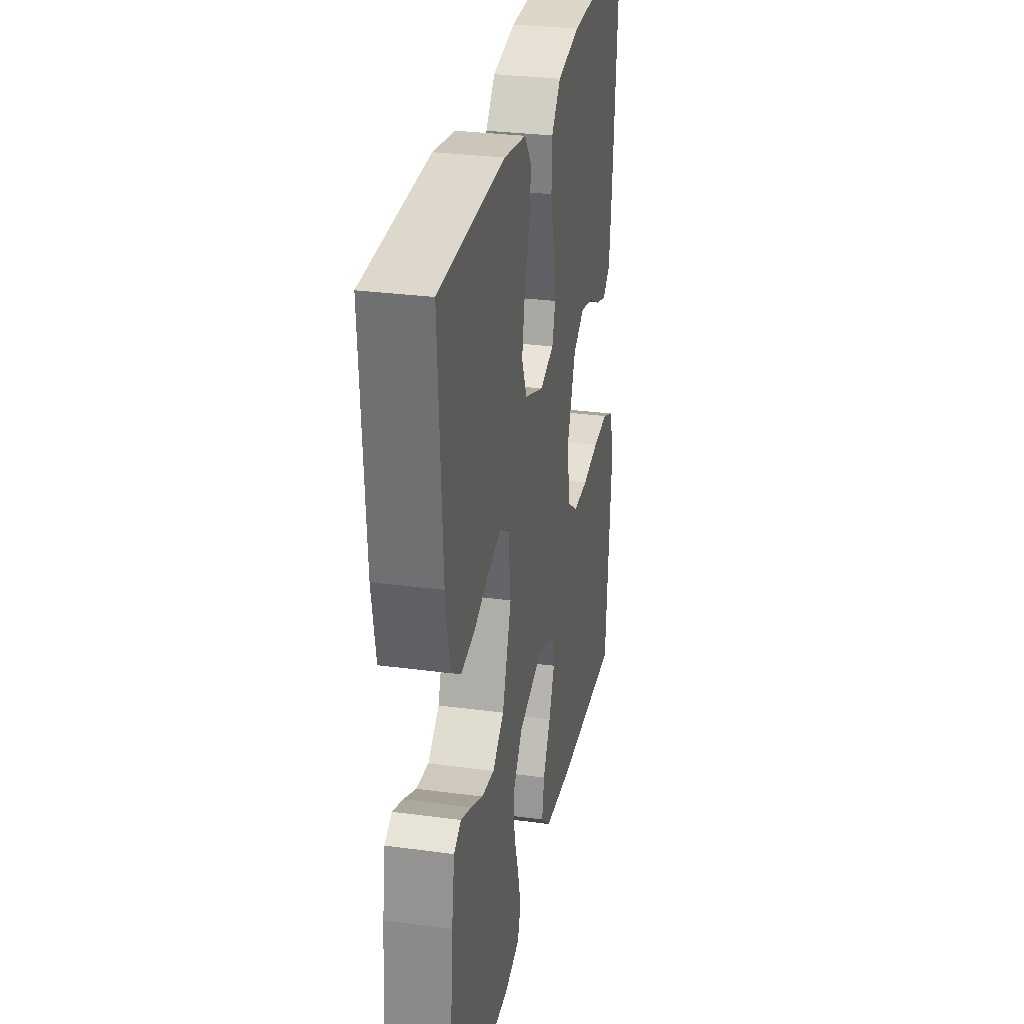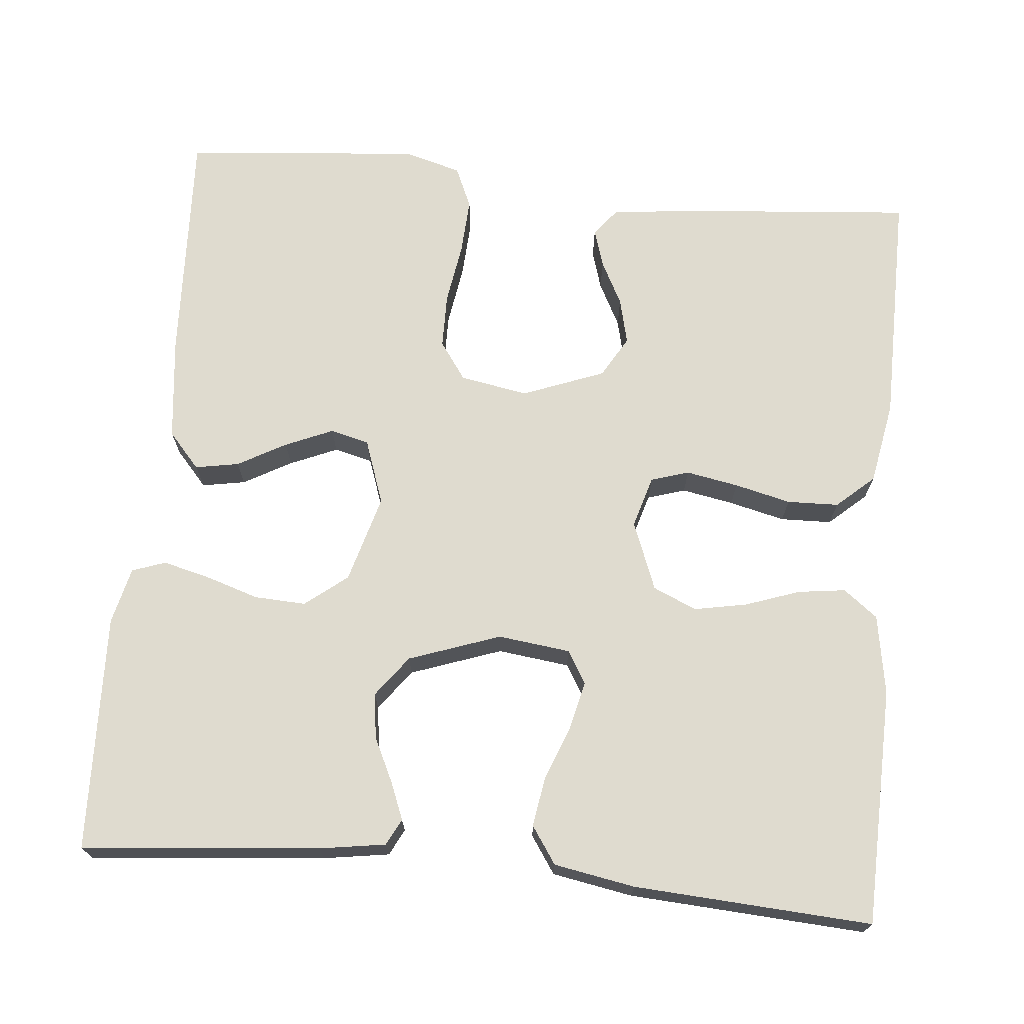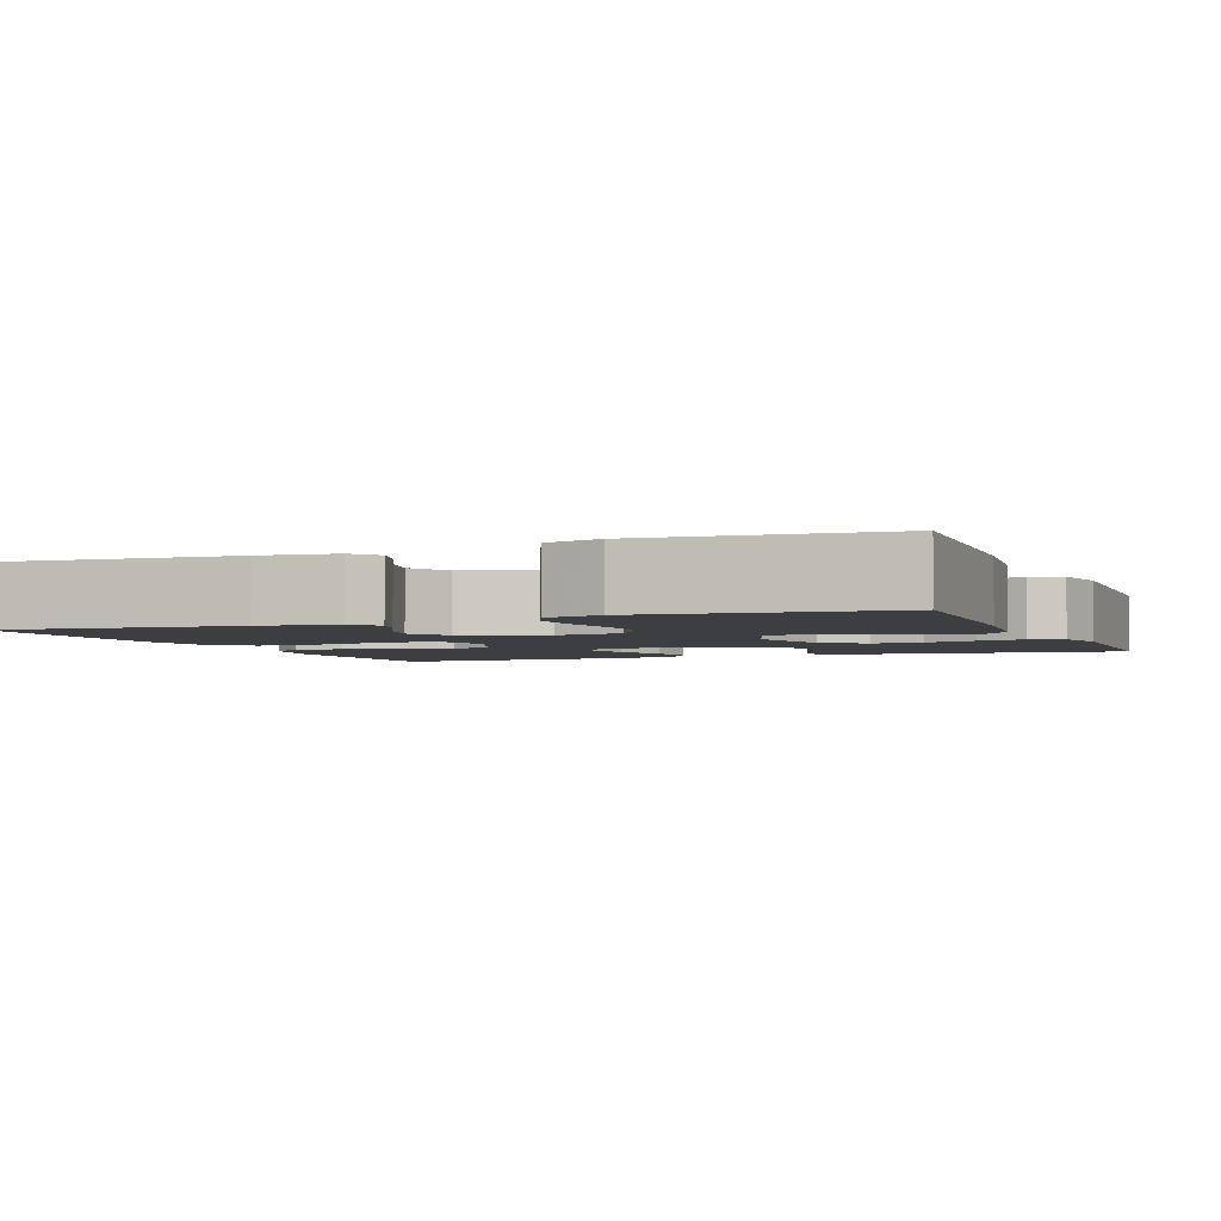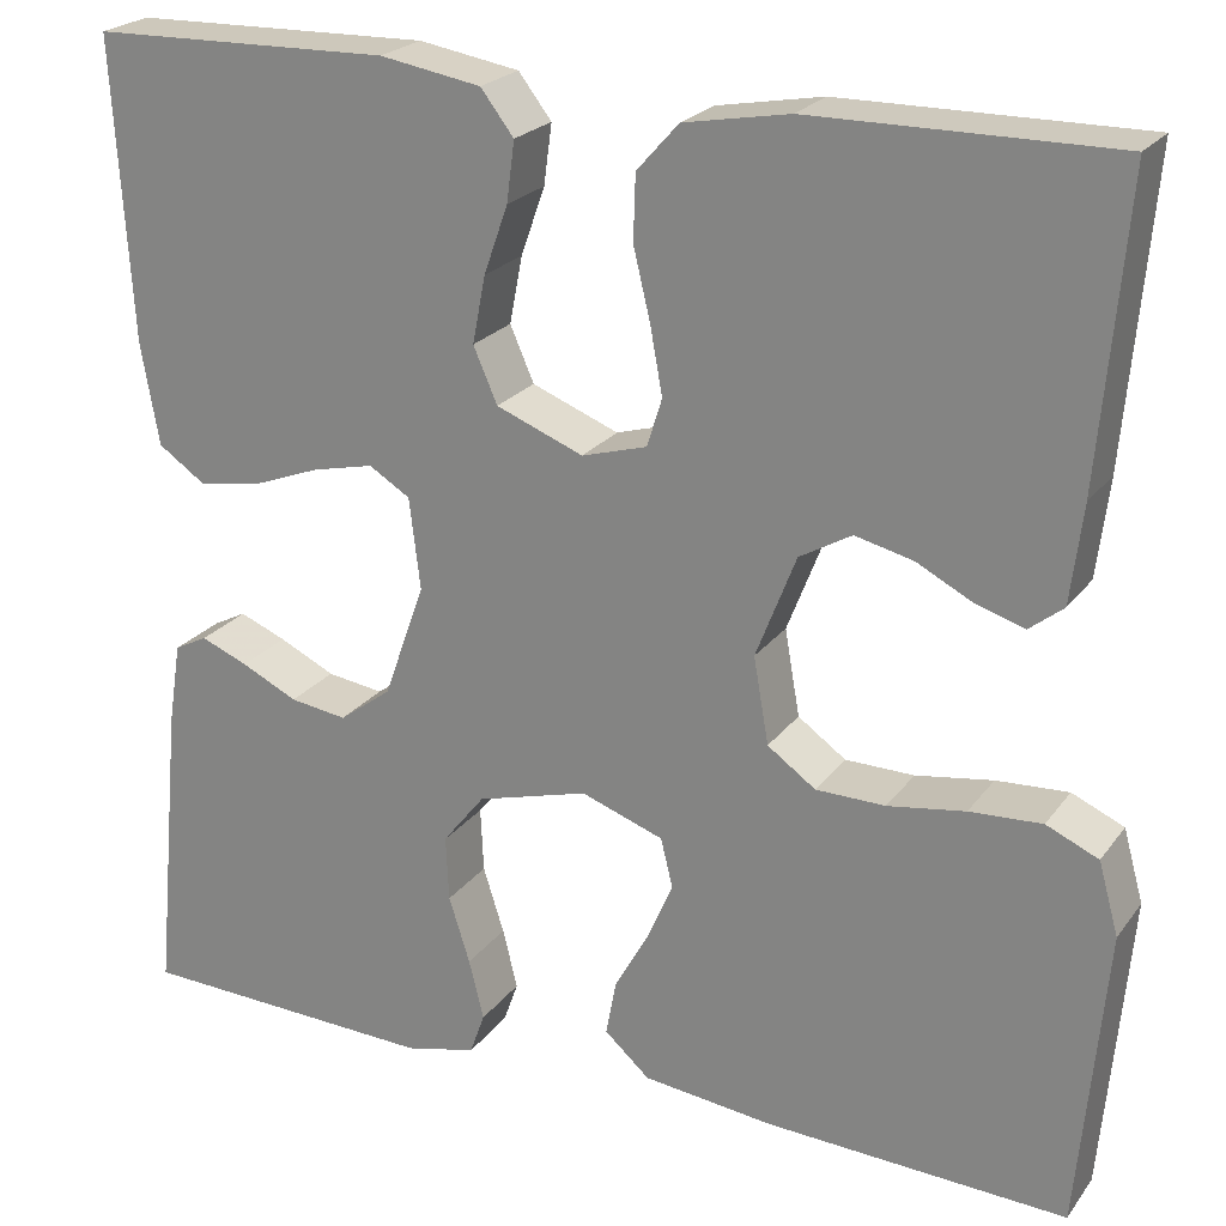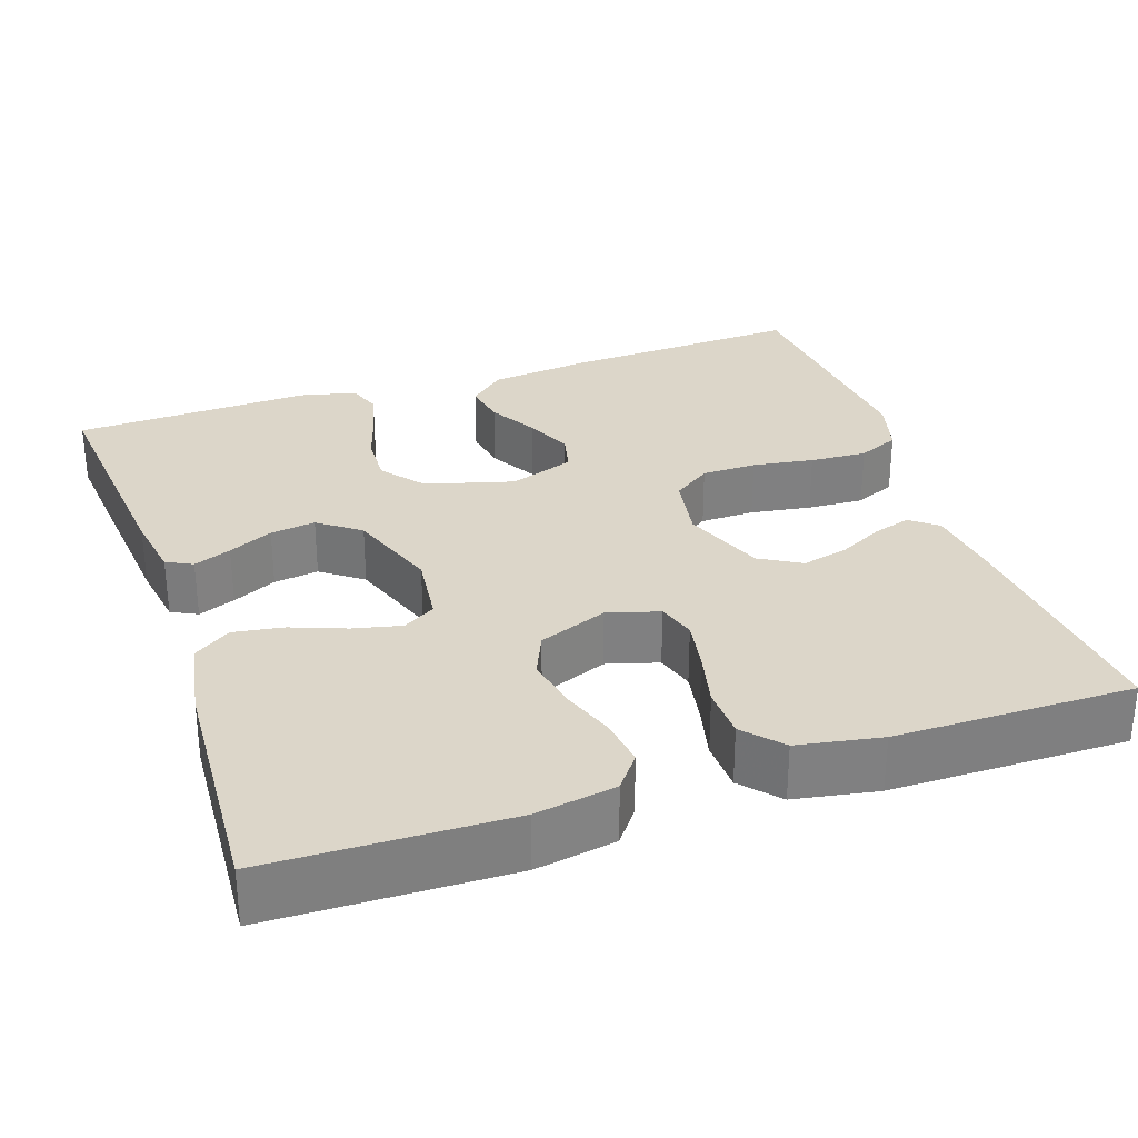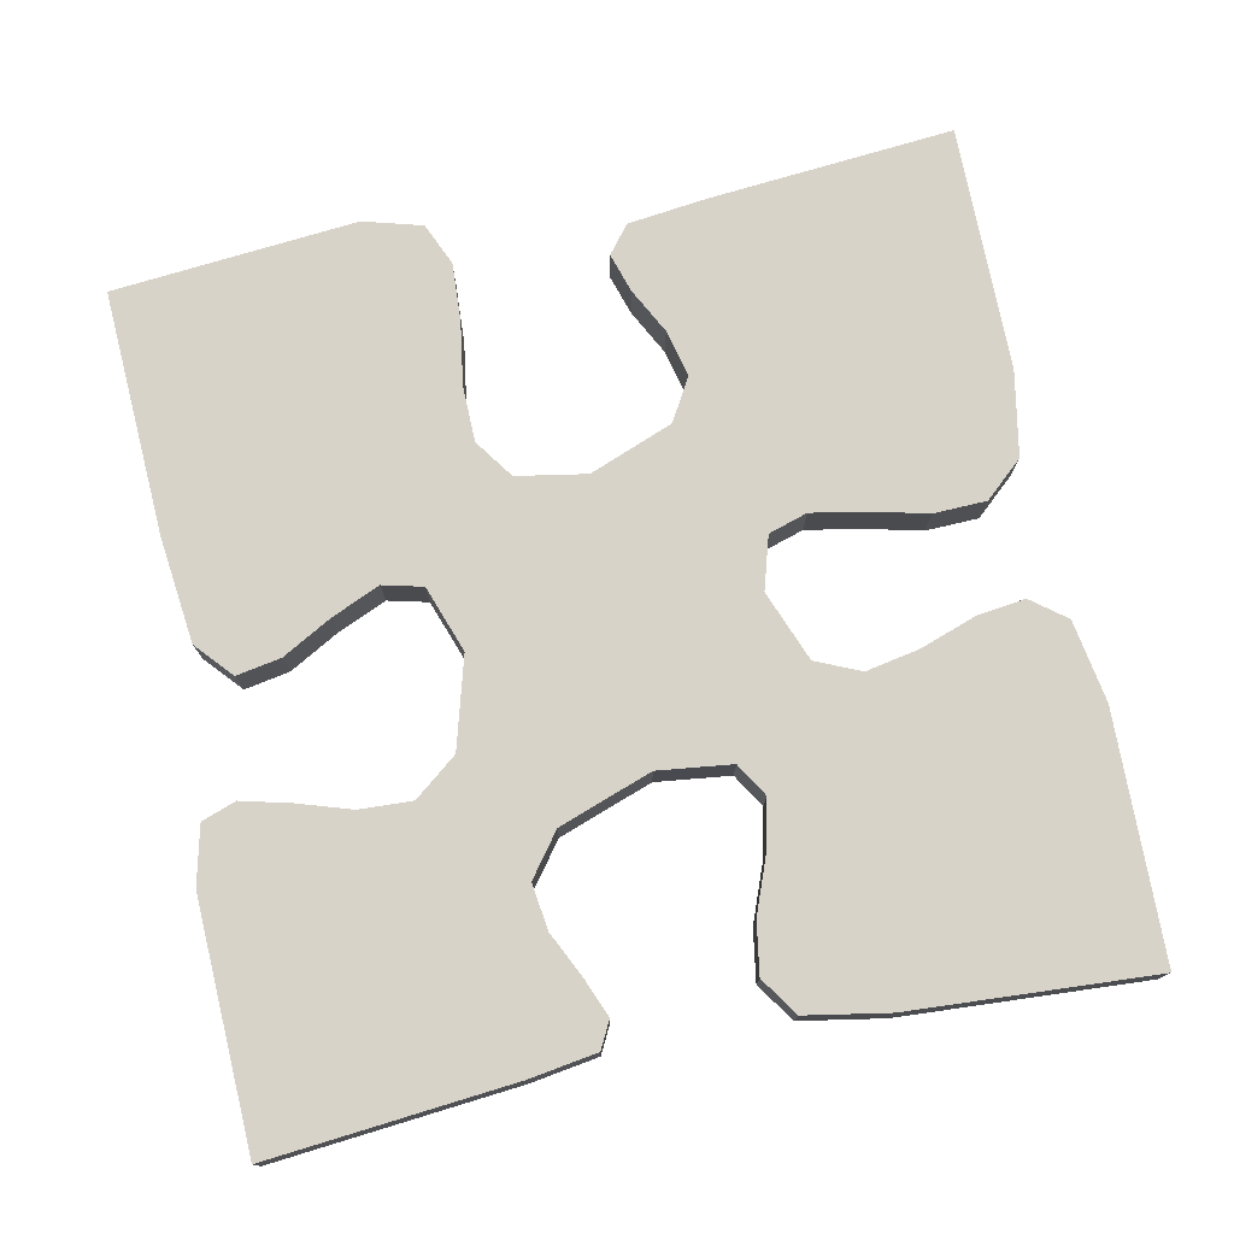
<metadata>
{"format":"obj","ext":"obj","renderer":"f3d","projection":"perspective","resolution":1024,"background":"white","views":[{"elev":29.9,"azim":-78.9,"up":"+Z"},{"elev":70.4,"azim":-84.5,"up":"+Y"},{"elev":-3.2,"azim":111.6,"up":"+Y"},{"elev":22.9,"azim":26.9,"up":"+Z"},{"elev":30.2,"azim":-18.8,"up":"+Y"},{"elev":76.0,"azim":-101.6,"up":"+Y"}]}
</metadata>
<code>
v -0.5 0.07 -0.5
v -0.472 0.07 -0.2
v -0.459 0.07 -0.117
v -0.426 0.07 -0.1
v -0.379 0.07 -0.119
v -0.323 0.07 -0.146
v -0.266 0.07 -0.154
v -0.214 0.07 -0.115
v -0.173 0.07 0
v -0.184 0.07 0.091
v -0.225 0.07 0.116
v -0.286 0.07 0.102
v -0.354 0.07 0.076
v -0.417 0.07 0.066
v -0.464 0.07 0.098
v -0.482 0.07 0.2
v -0.5 0.07 0.5
v -0.2 0.07 0.507
v -0.099 0.07 0.49
v -0.066 0.07 0.447
v -0.074 0.07 0.387
v -0.098 0.07 0.319
v -0.111 0.07 0.252
v -0.087 0.07 0.197
v 0 0.07 0.163
v 0.065 0.07 0.182
v 0.08 0.07 0.23
v 0.068 0.07 0.296
v 0.051 0.07 0.367
v 0.053 0.07 0.432
v 0.095 0.07 0.479
v 0.2 0.07 0.498
v 0.5 0.07 0.5
v 0.474 0.07 0.2
v 0.462 0.07 0.102
v 0.428 0.07 0.075
v 0.38 0.07 0.09
v 0.324 0.07 0.119
v 0.266 0.07 0.133
v 0.214 0.07 0.103
v 0.174 0.07 0
v 0.189 0.07 -0.086
v 0.237 0.07 -0.12
v 0.306 0.07 -0.121
v 0.383 0.07 -0.109
v 0.455 0.07 -0.105
v 0.507 0.07 -0.128
v 0.527 0.07 -0.2
v 0.5 0.07 -0.5
v 0.2 0.07 -0.486
v 0.069 0.07 -0.471
v 0.024 0.07 -0.431
v 0.034 0.07 -0.376
v 0.068 0.07 -0.315
v 0.094 0.07 -0.255
v 0.082 0.07 -0.206
v 0 0.07 -0.177
v -0.111 0.07 -0.208
v -0.153 0.07 -0.261
v -0.15 0.07 -0.326
v -0.129 0.07 -0.392
v -0.114 0.07 -0.452
v -0.129 0.07 -0.494
v -0.2 0.07 -0.511
v -0.5 0 -0.5
v -0.472 0 -0.2
v -0.459 0 -0.117
v -0.426 0 -0.1
v -0.379 0 -0.119
v -0.323 0 -0.146
v -0.266 0 -0.154
v -0.214 0 -0.115
v -0.173 0 0
v -0.184 0 0.091
v -0.225 0 0.116
v -0.286 0 0.102
v -0.354 0 0.076
v -0.417 0 0.066
v -0.464 0 0.098
v -0.482 0 0.2
v -0.5 0 0.5
v -0.2 0 0.507
v -0.099 0 0.49
v -0.066 0 0.447
v -0.074 0 0.387
v -0.098 0 0.319
v -0.111 0 0.252
v -0.087 0 0.197
v 0 0 0.163
v 0.065 0 0.182
v 0.08 0 0.23
v 0.068 0 0.296
v 0.051 0 0.367
v 0.053 0 0.432
v 0.095 0 0.479
v 0.2 0 0.498
v 0.5 0 0.5
v 0.474 0 0.2
v 0.462 0 0.102
v 0.428 0 0.075
v 0.38 0 0.09
v 0.324 0 0.119
v 0.266 0 0.133
v 0.214 0 0.103
v 0.174 0 0
v 0.189 0 -0.086
v 0.237 0 -0.12
v 0.306 0 -0.121
v 0.383 0 -0.109
v 0.455 0 -0.105
v 0.507 0 -0.128
v 0.527 0 -0.2
v 0.5 0 -0.5
v 0.2 0 -0.486
v 0.069 0 -0.471
v 0.024 0 -0.431
v 0.034 0 -0.376
v 0.068 0 -0.315
v 0.094 0 -0.255
v 0.082 0 -0.206
v 0 0 -0.177
v -0.111 0 -0.208
v -0.153 0 -0.261
v -0.15 0 -0.326
v -0.129 0 -0.392
v -0.114 0 -0.452
v -0.129 0 -0.494
v -0.2 0 -0.511
f 60 61 62 63
f 60 63 64 1
f 51 52 53 54
f 51 54 55
f 50 51 55
f 49 50 55 56
f 47 48 49 56
f 44 45 46 47
f 43 44 47 56
f 35 36 37 38
f 35 38 39
f 34 35 39
f 33 34 39
f 32 33 39 40
f 28 29 30 31
f 27 28 31 32
f 26 27 32 40
f 19 20 21 22
f 19 22 23
f 18 19 23
f 17 18 23
f 16 17 23 24
f 12 13 14 15
f 11 12 15 16
f 3 4 5 6
f 1 2 3 6
f 59 60 1 6
f 58 59 6 7
f 57 58 7 8
f 42 43 56 57
f 41 42 57 8
f 25 26 40 41
f 25 41 8 9
f 11 16 24 25
f 10 11 25
f 9 10 25
f 127 126 125 124
f 65 128 127 124
f 118 117 116 115
f 119 118 115
f 119 115 114
f 120 119 114 113
f 120 113 112 111
f 111 110 109 108
f 120 111 108 107
f 102 101 100 99
f 103 102 99
f 103 99 98
f 103 98 97
f 104 103 97 96
f 95 94 93 92
f 96 95 92 91
f 104 96 91 90
f 86 85 84 83
f 87 86 83
f 87 83 82
f 87 82 81
f 88 87 81 80
f 79 78 77 76
f 80 79 76 75
f 70 69 68 67
f 70 67 66 65
f 70 65 124 123
f 71 70 123 122
f 72 71 122 121
f 121 120 107 106
f 72 121 106 105
f 105 104 90 89
f 73 72 105 89
f 89 88 80 75
f 89 75 74
f 89 74 73
f 1 65 66 2
f 2 66 67 3
f 3 67 68 4
f 4 68 69 5
f 5 69 70 6
f 6 70 71 7
f 7 71 72 8
f 8 72 73 9
f 9 73 74 10
f 10 74 75 11
f 11 75 76 12
f 12 76 77 13
f 13 77 78 14
f 14 78 79 15
f 15 79 80 16
f 16 80 81 17
f 17 81 82 18
f 18 82 83 19
f 19 83 84 20
f 20 84 85 21
f 21 85 86 22
f 22 86 87 23
f 23 87 88 24
f 24 88 89 25
f 25 89 90 26
f 26 90 91 27
f 27 91 92 28
f 28 92 93 29
f 29 93 94 30
f 30 94 95 31
f 31 95 96 32
f 32 96 97 33
f 33 97 98 34
f 34 98 99 35
f 35 99 100 36
f 36 100 101 37
f 37 101 102 38
f 38 102 103 39
f 39 103 104 40
f 40 104 105 41
f 41 105 106 42
f 42 106 107 43
f 43 107 108 44
f 44 108 109 45
f 45 109 110 46
f 46 110 111 47
f 47 111 112 48
f 48 112 113 49
f 49 113 114 50
f 50 114 115 51
f 51 115 116 52
f 52 116 117 53
f 53 117 118 54
f 54 118 119 55
f 55 119 120 56
f 56 120 121 57
f 57 121 122 58
f 58 122 123 59
f 59 123 124 60
f 60 124 125 61
f 61 125 126 62
f 62 126 127 63
f 63 127 128 64
f 64 128 65 1

</code>
